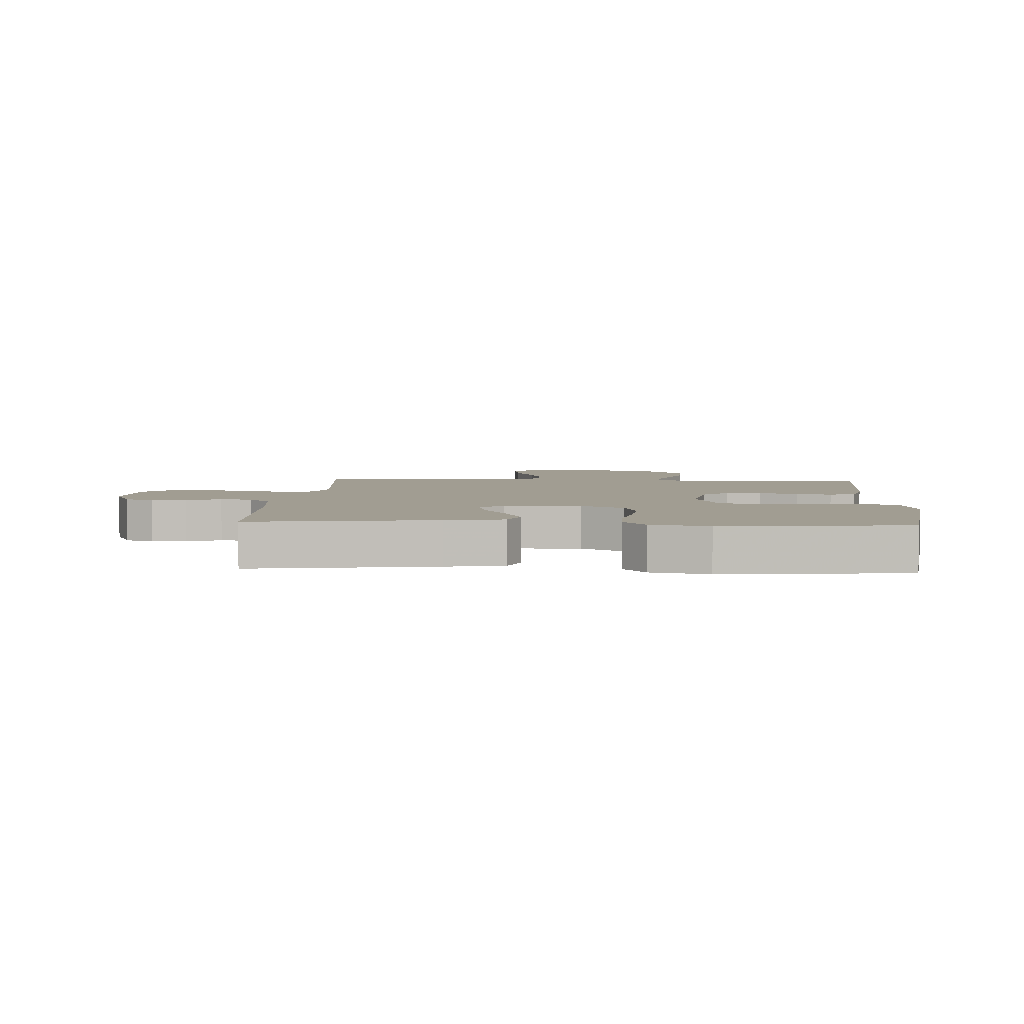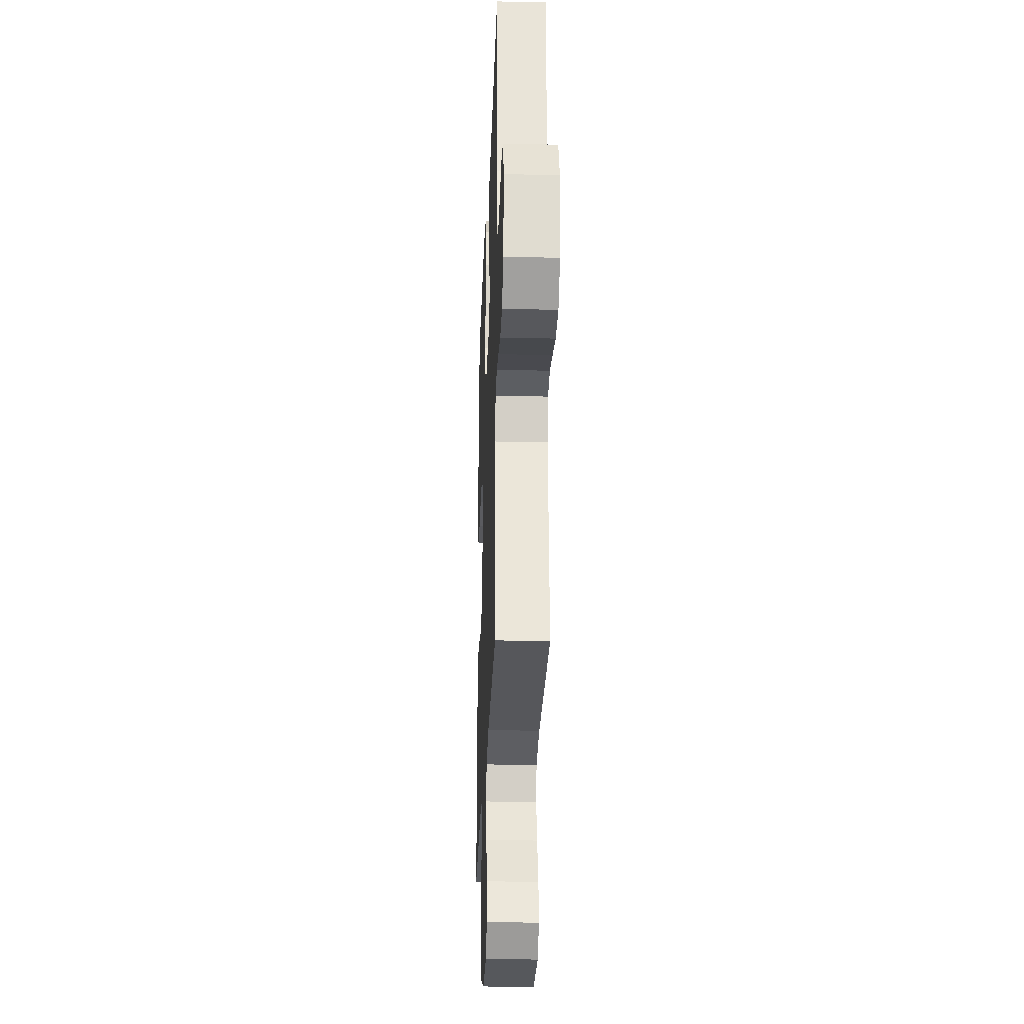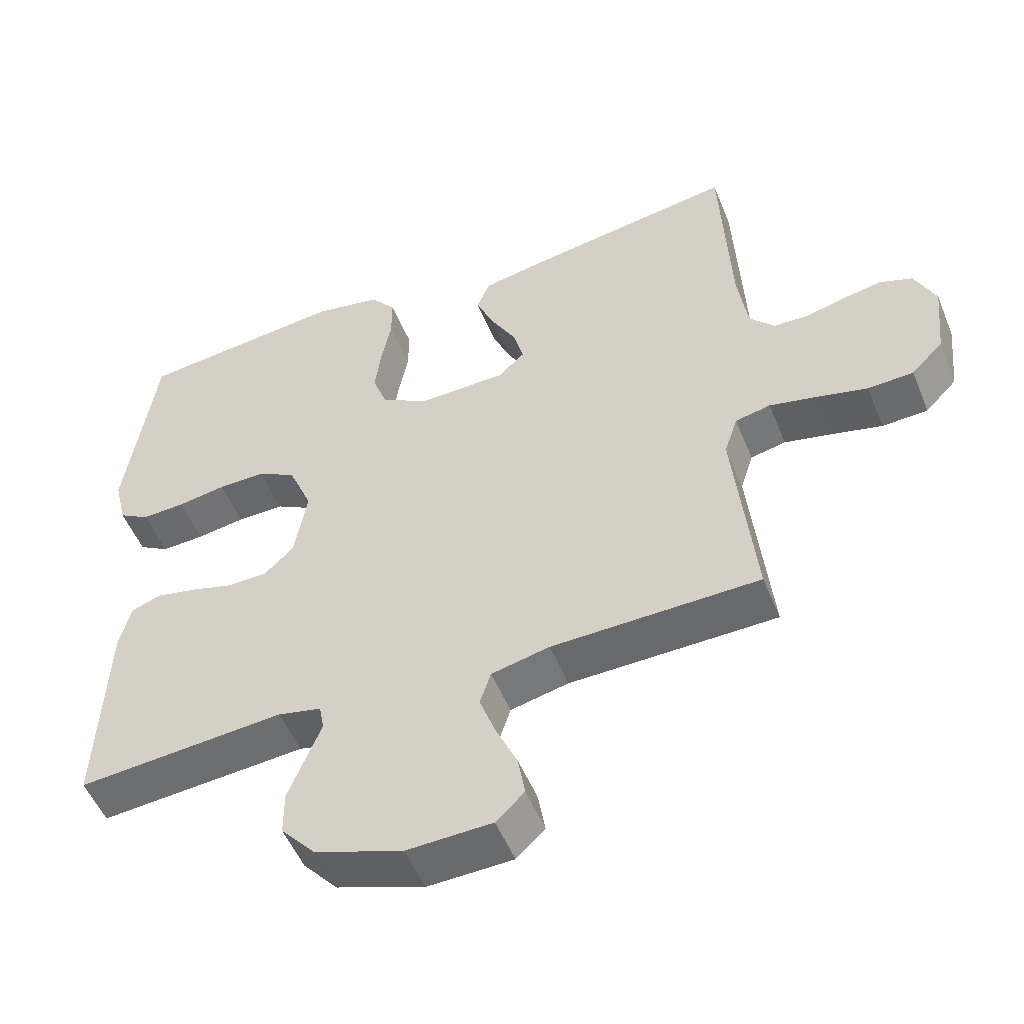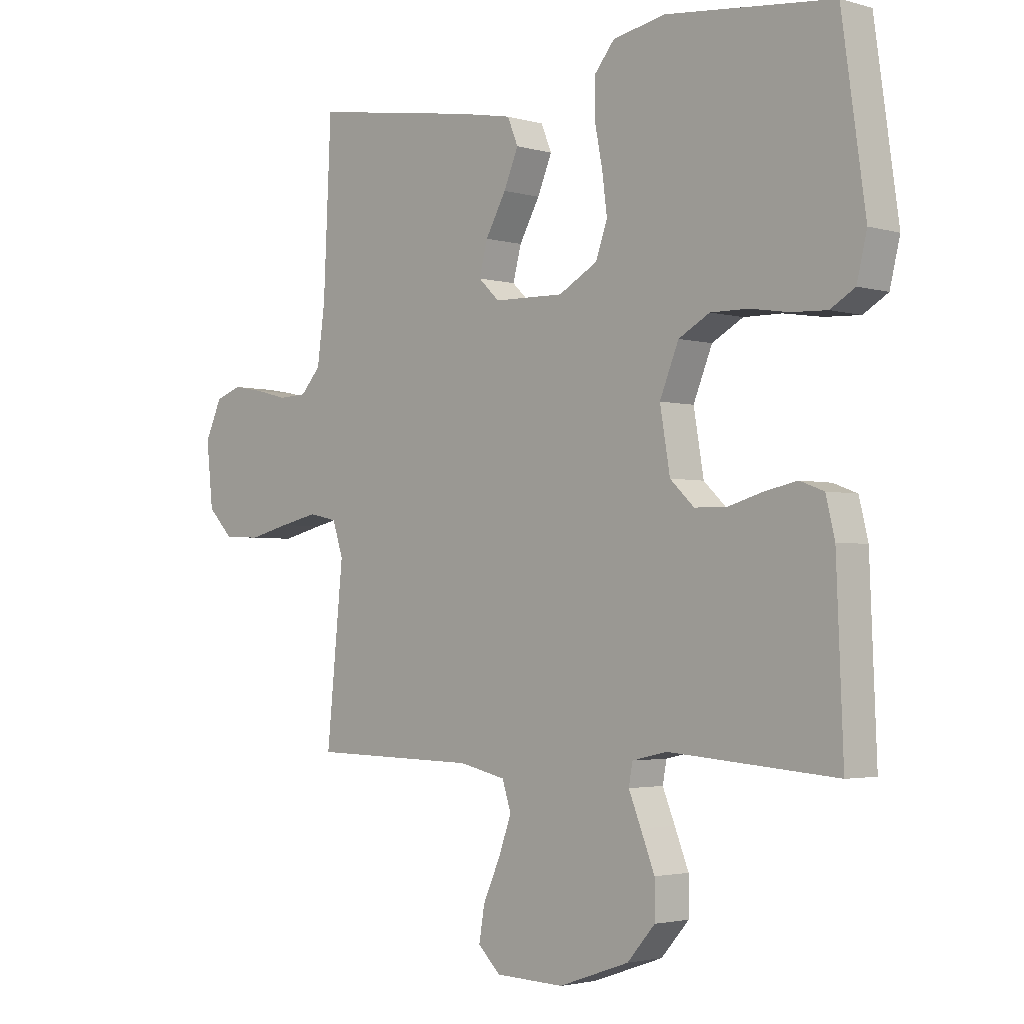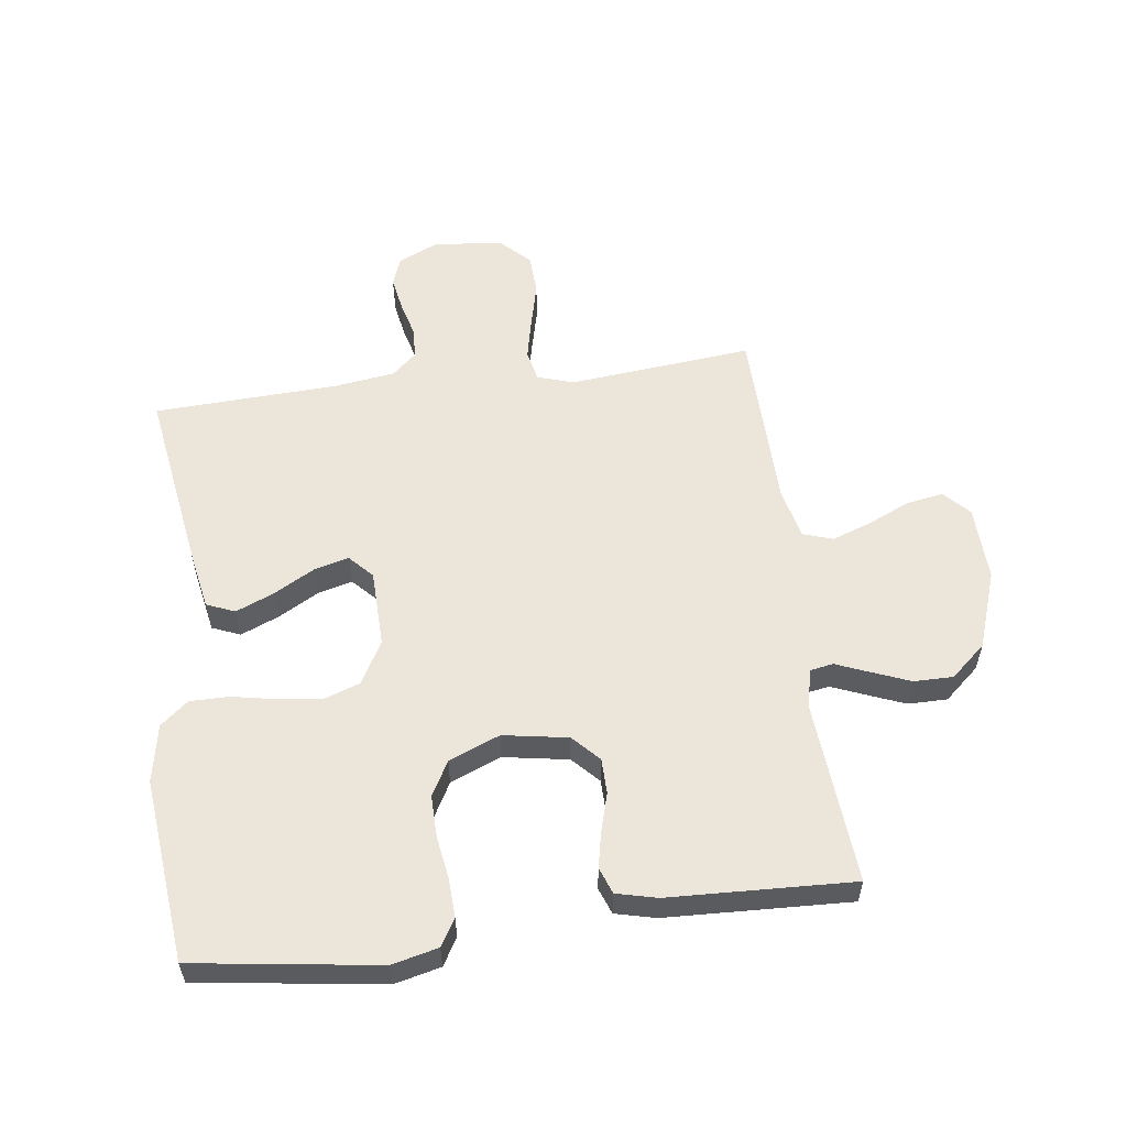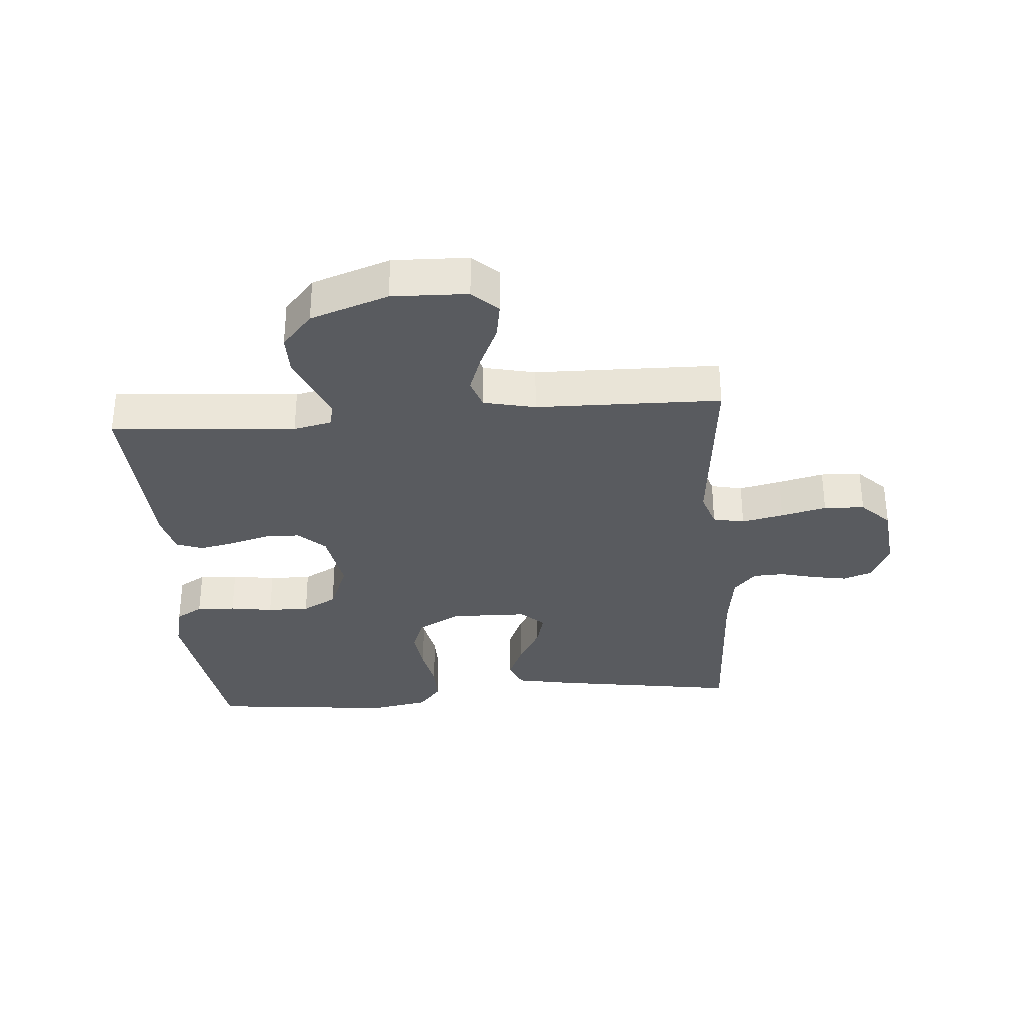
<metadata>
{"format":"obj","ext":"obj","renderer":"f3d","projection":"perspective","resolution":1024,"background":"white","views":[{"elev":4.6,"azim":3.5,"up":"+Y"},{"elev":-26.0,"azim":-92.1,"up":"+Z"},{"elev":-52.1,"azim":-158.1,"up":"+Z"},{"elev":-2.7,"azim":45.1,"up":"+Z"},{"elev":56.7,"azim":82.6,"up":"+Y"},{"elev":-32.5,"azim":-175.4,"up":"+Y"}]}
</metadata>
<code>
v -0.5 0.07 0.5
v -0.2 0.07 0.453
v -0.105 0.07 0.435
v -0.086 0.07 0.389
v -0.112 0.07 0.327
v -0.149 0.07 0.261
v -0.164 0.07 0.204
v -0.126 0.07 0.168
v 0 0.07 0.165
v 0.07 0.07 0.204
v 0.091 0.07 0.263
v 0.082 0.07 0.333
v 0.068 0.07 0.405
v 0.068 0.07 0.469
v 0.105 0.07 0.514
v 0.2 0.07 0.532
v 0.5 0.07 0.5
v 0.542 0.07 0.2
v 0.524 0.07 0.125
v 0.48 0.07 0.099
v 0.417 0.07 0.102
v 0.347 0.07 0.113
v 0.279 0.07 0.114
v 0.223 0.07 0.083
v 0.189 0.07 0
v 0.207 0.07 -0.106
v 0.25 0.07 -0.147
v 0.308 0.07 -0.148
v 0.371 0.07 -0.13
v 0.429 0.07 -0.118
v 0.472 0.07 -0.134
v 0.488 0.07 -0.2
v 0.5 0.07 -0.5
v 0.2 0.07 -0.476
v 0.137 0.07 -0.49
v 0.13 0.07 -0.528
v 0.152 0.07 -0.582
v 0.177 0.07 -0.645
v 0.177 0.07 -0.709
v 0.127 0.07 -0.766
v 0 0.07 -0.81
v -0.123 0.07 -0.806
v -0.164 0.07 -0.767
v -0.154 0.07 -0.707
v -0.123 0.07 -0.638
v -0.1 0.07 -0.574
v -0.116 0.07 -0.525
v -0.2 0.07 -0.506
v -0.5 0.07 -0.5
v -0.47 0.07 -0.2
v -0.489 0.07 -0.141
v -0.54 0.07 -0.13
v -0.608 0.07 -0.145
v -0.682 0.07 -0.163
v -0.748 0.07 -0.16
v -0.794 0.07 -0.113
v -0.806 0.07 0
v -0.776 0.07 0.066
v -0.729 0.07 0.083
v -0.673 0.07 0.073
v -0.615 0.07 0.058
v -0.564 0.07 0.06
v -0.528 0.07 0.1
v -0.514 0.07 0.2
v -0.5 0 0.5
v -0.2 0 0.453
v -0.105 0 0.435
v -0.086 0 0.389
v -0.112 0 0.327
v -0.149 0 0.261
v -0.164 0 0.204
v -0.126 0 0.168
v 0 0 0.165
v 0.07 0 0.204
v 0.091 0 0.263
v 0.082 0 0.333
v 0.068 0 0.405
v 0.068 0 0.469
v 0.105 0 0.514
v 0.2 0 0.532
v 0.5 0 0.5
v 0.542 0 0.2
v 0.524 0 0.125
v 0.48 0 0.099
v 0.417 0 0.102
v 0.347 0 0.113
v 0.279 0 0.114
v 0.223 0 0.083
v 0.189 0 0
v 0.207 0 -0.106
v 0.25 0 -0.147
v 0.308 0 -0.148
v 0.371 0 -0.13
v 0.429 0 -0.118
v 0.472 0 -0.134
v 0.488 0 -0.2
v 0.5 0 -0.5
v 0.2 0 -0.476
v 0.137 0 -0.49
v 0.13 0 -0.528
v 0.152 0 -0.582
v 0.177 0 -0.645
v 0.177 0 -0.709
v 0.127 0 -0.766
v 0 0 -0.81
v -0.123 0 -0.806
v -0.164 0 -0.767
v -0.154 0 -0.707
v -0.123 0 -0.638
v -0.1 0 -0.574
v -0.116 0 -0.525
v -0.2 0 -0.506
v -0.5 0 -0.5
v -0.47 0 -0.2
v -0.489 0 -0.141
v -0.54 0 -0.13
v -0.608 0 -0.145
v -0.682 0 -0.163
v -0.748 0 -0.16
v -0.794 0 -0.113
v -0.806 0 0
v -0.776 0 0.066
v -0.729 0 0.083
v -0.673 0 0.073
v -0.615 0 0.058
v -0.564 0 0.06
v -0.528 0 0.1
v -0.514 0 0.2
f 59 60 61
f 58 59 61
f 57 58 61
f 56 57 61
f 55 56 61
f 54 55 61
f 53 54 61
f 52 53 61 62
f 51 52 62 63
f 48 49 50
f 51 63 64
f 50 51 64
f 48 50 64
f 47 48 64
f 43 44 45
f 42 43 45
f 41 42 45
f 40 41 45
f 39 40 45
f 38 39 45
f 37 38 45
f 36 37 45
f 35 36 45 46
f 32 33 34
f 31 32 34
f 30 31 34
f 29 30 34
f 28 29 34
f 27 28 34 35
f 35 46 47
f 27 35 47
f 26 27 47
f 20 21 22
f 19 20 22
f 18 19 22
f 17 18 22
f 16 17 22
f 15 16 22
f 14 15 22
f 13 14 22
f 12 13 22
f 11 12 22 23
f 10 11 23 24
f 4 5 6
f 3 4 6
f 2 3 6
f 1 2 6
f 64 1 6
f 64 6 7
f 25 26 47 64
f 9 10 24 25
f 8 9 25
f 8 25 64
f 7 8 64
f 125 124 123
f 125 123 122
f 125 122 121
f 125 121 120
f 125 120 119
f 125 119 118
f 125 118 117
f 126 125 117 116
f 127 126 116 115
f 114 113 112
f 128 127 115
f 128 115 114
f 128 114 112
f 128 112 111
f 109 108 107
f 109 107 106
f 109 106 105
f 109 105 104
f 109 104 103
f 109 103 102
f 109 102 101
f 109 101 100
f 110 109 100 99
f 98 97 96
f 98 96 95
f 98 95 94
f 98 94 93
f 98 93 92
f 99 98 92 91
f 111 110 99
f 111 99 91
f 111 91 90
f 86 85 84
f 86 84 83
f 86 83 82
f 86 82 81
f 86 81 80
f 86 80 79
f 86 79 78
f 86 78 77
f 86 77 76
f 87 86 76 75
f 88 87 75 74
f 70 69 68
f 70 68 67
f 70 67 66
f 70 66 65
f 70 65 128
f 71 70 128
f 128 111 90 89
f 89 88 74 73
f 89 73 72
f 128 89 72
f 128 72 71
f 1 65 66 2
f 2 66 67 3
f 3 67 68 4
f 4 68 69 5
f 5 69 70 6
f 6 70 71 7
f 7 71 72 8
f 8 72 73 9
f 9 73 74 10
f 10 74 75 11
f 11 75 76 12
f 12 76 77 13
f 13 77 78 14
f 14 78 79 15
f 15 79 80 16
f 16 80 81 17
f 17 81 82 18
f 18 82 83 19
f 19 83 84 20
f 20 84 85 21
f 21 85 86 22
f 22 86 87 23
f 23 87 88 24
f 24 88 89 25
f 25 89 90 26
f 26 90 91 27
f 27 91 92 28
f 28 92 93 29
f 29 93 94 30
f 30 94 95 31
f 31 95 96 32
f 32 96 97 33
f 33 97 98 34
f 34 98 99 35
f 35 99 100 36
f 36 100 101 37
f 37 101 102 38
f 38 102 103 39
f 39 103 104 40
f 40 104 105 41
f 41 105 106 42
f 42 106 107 43
f 43 107 108 44
f 44 108 109 45
f 45 109 110 46
f 46 110 111 47
f 47 111 112 48
f 48 112 113 49
f 49 113 114 50
f 50 114 115 51
f 51 115 116 52
f 52 116 117 53
f 53 117 118 54
f 54 118 119 55
f 55 119 120 56
f 56 120 121 57
f 57 121 122 58
f 58 122 123 59
f 59 123 124 60
f 60 124 125 61
f 61 125 126 62
f 62 126 127 63
f 63 127 128 64
f 64 128 65 1

</code>
